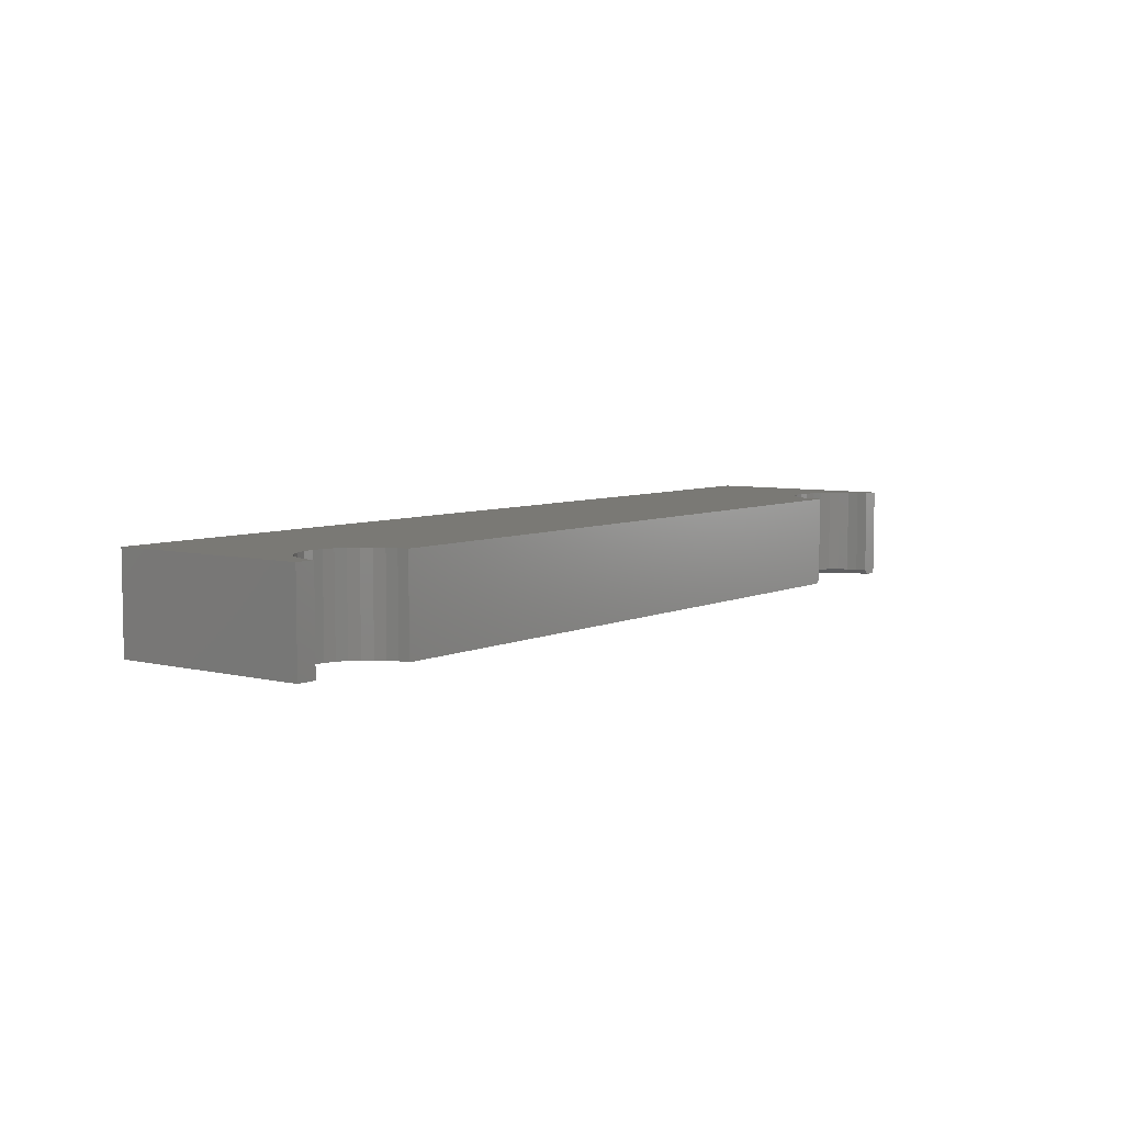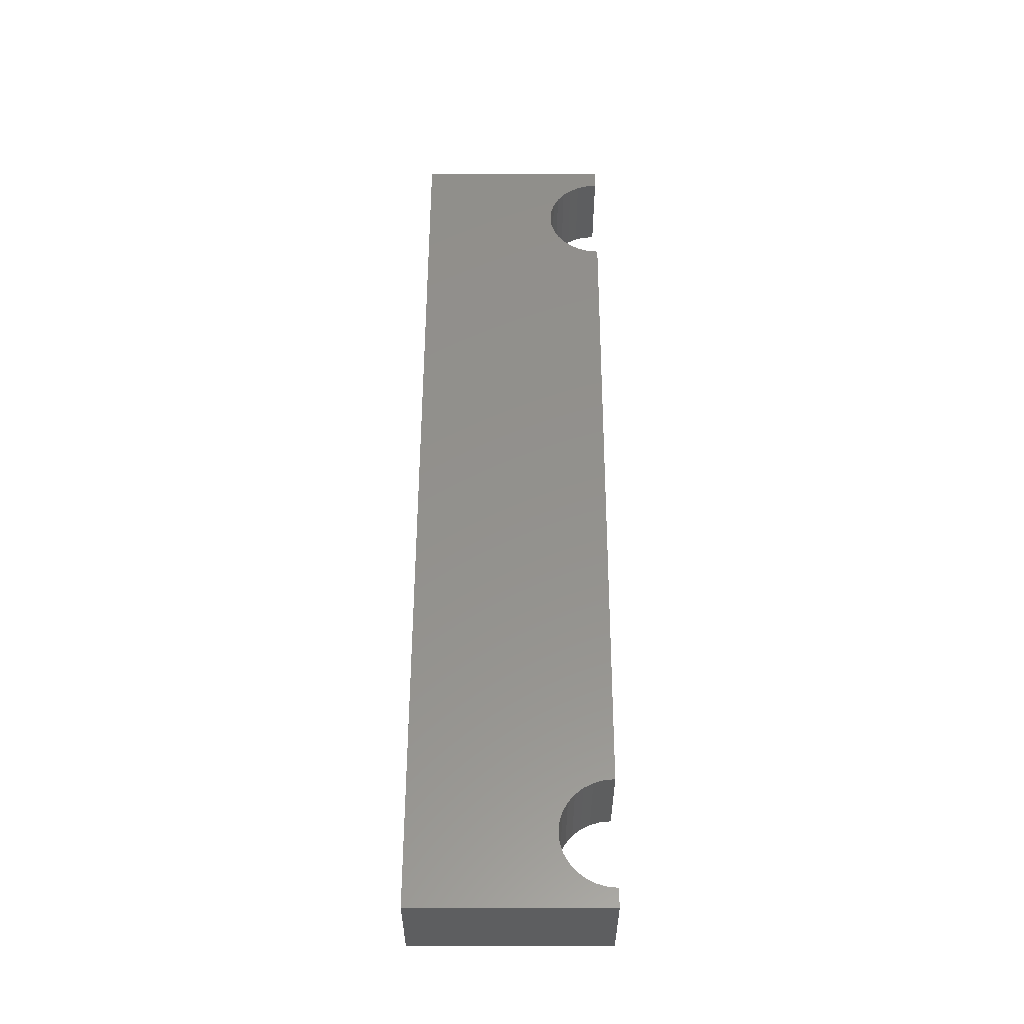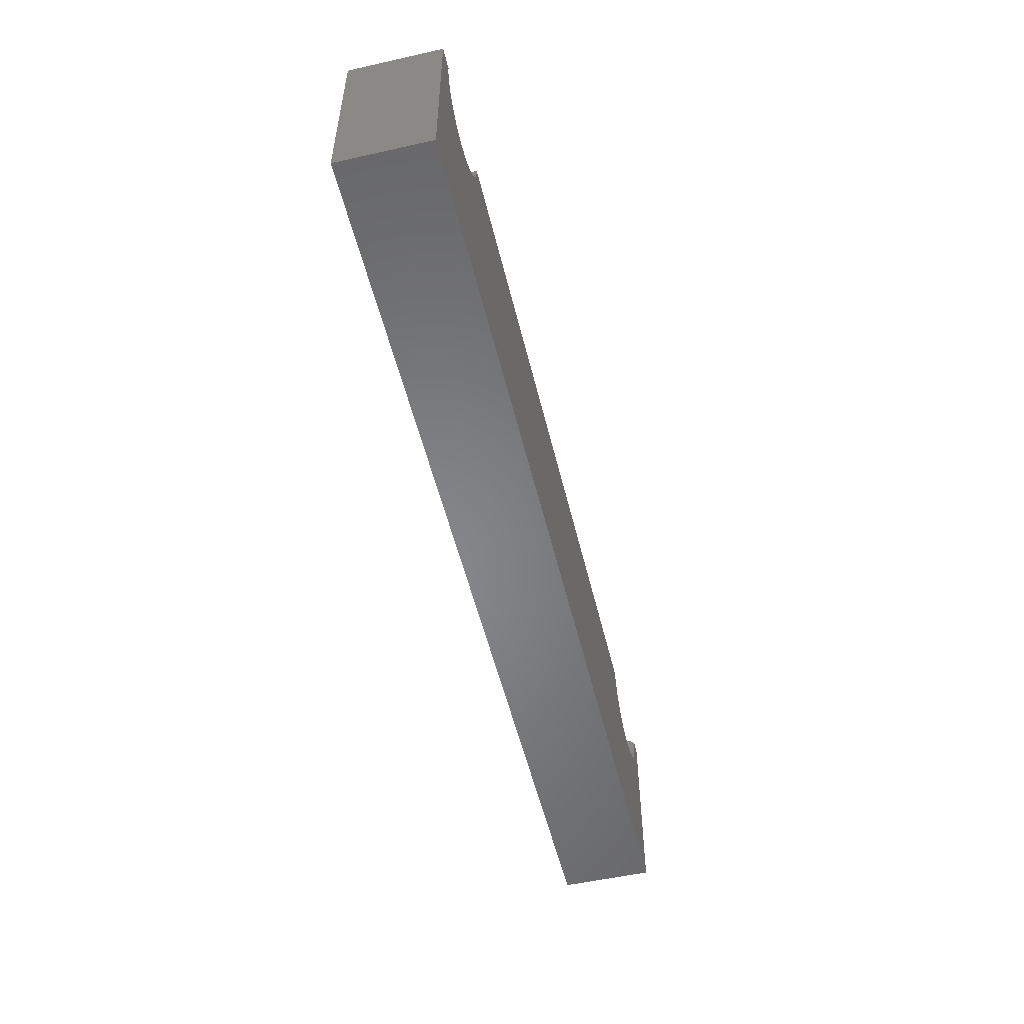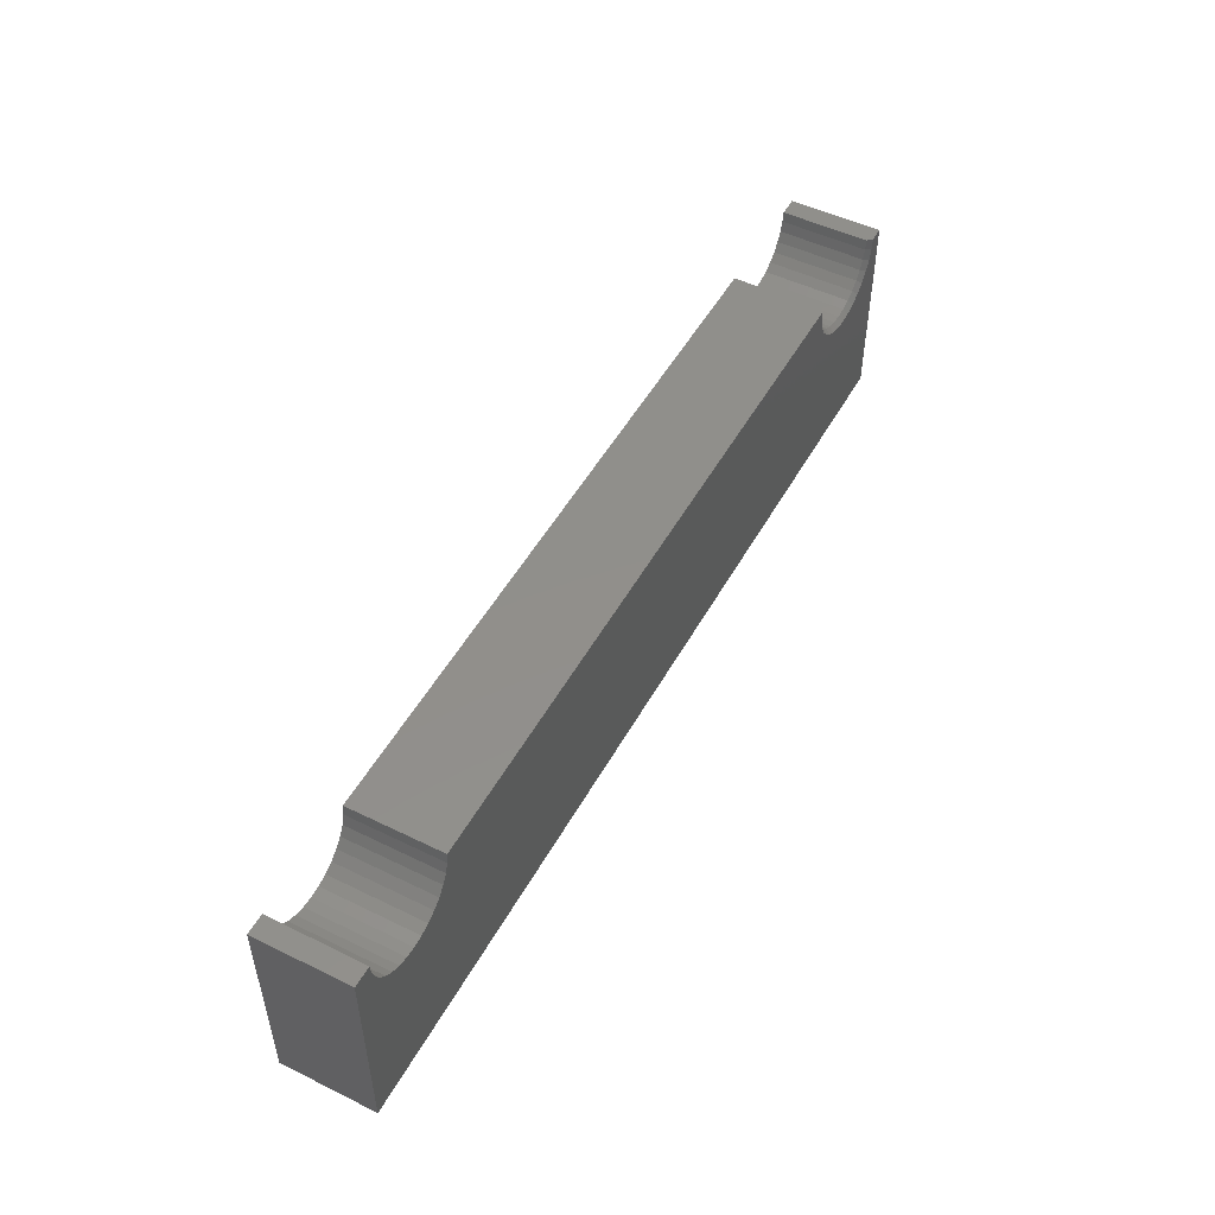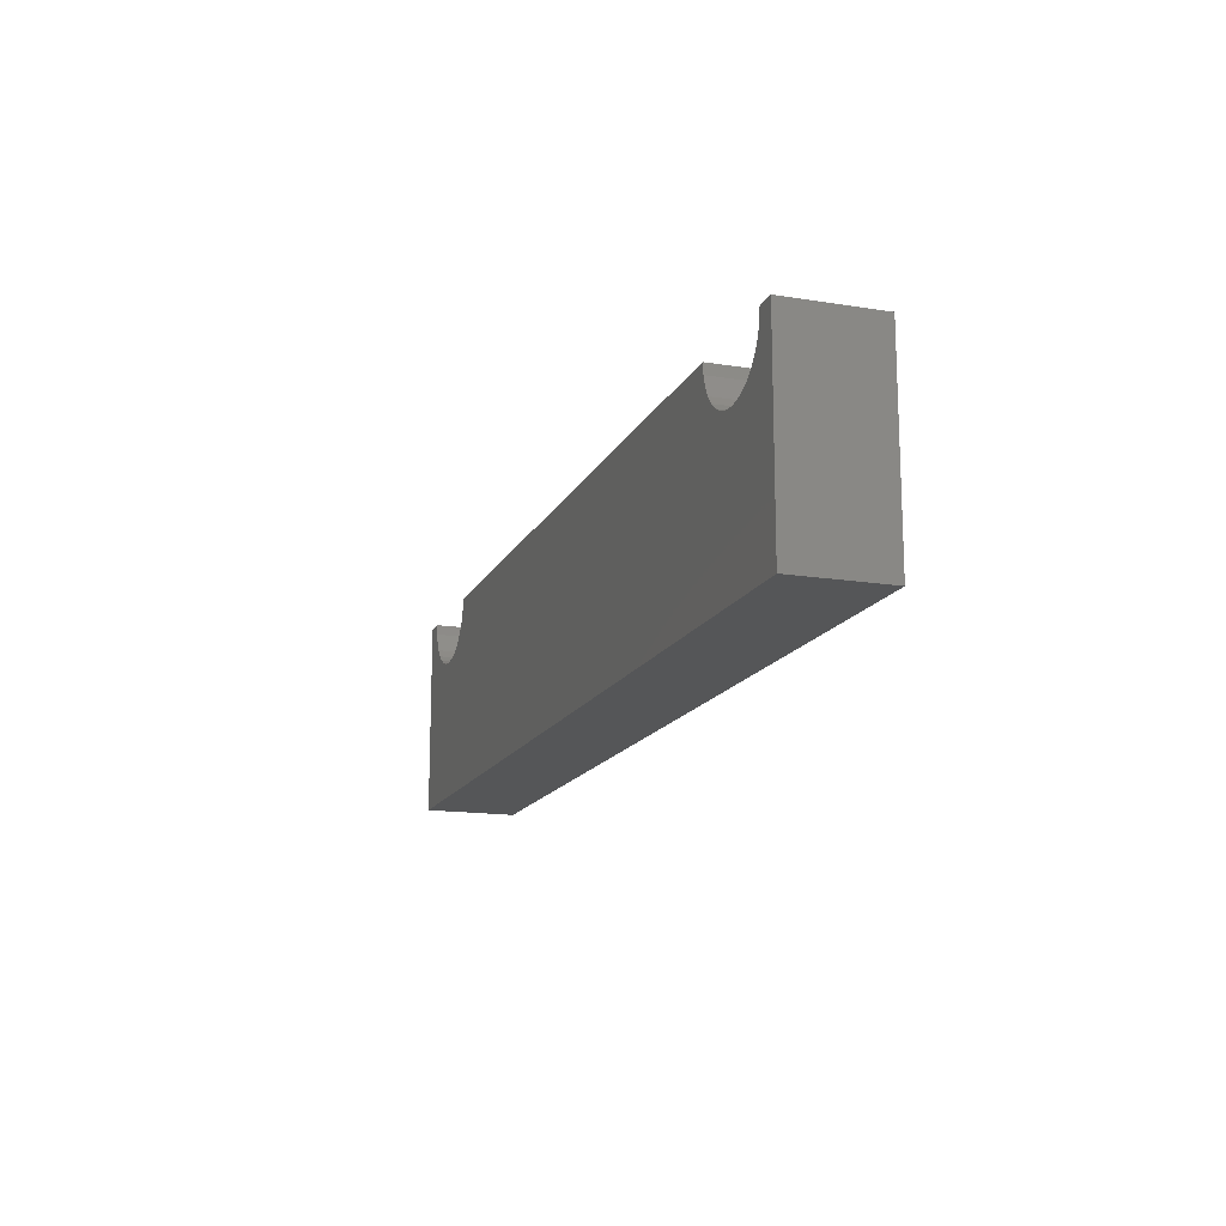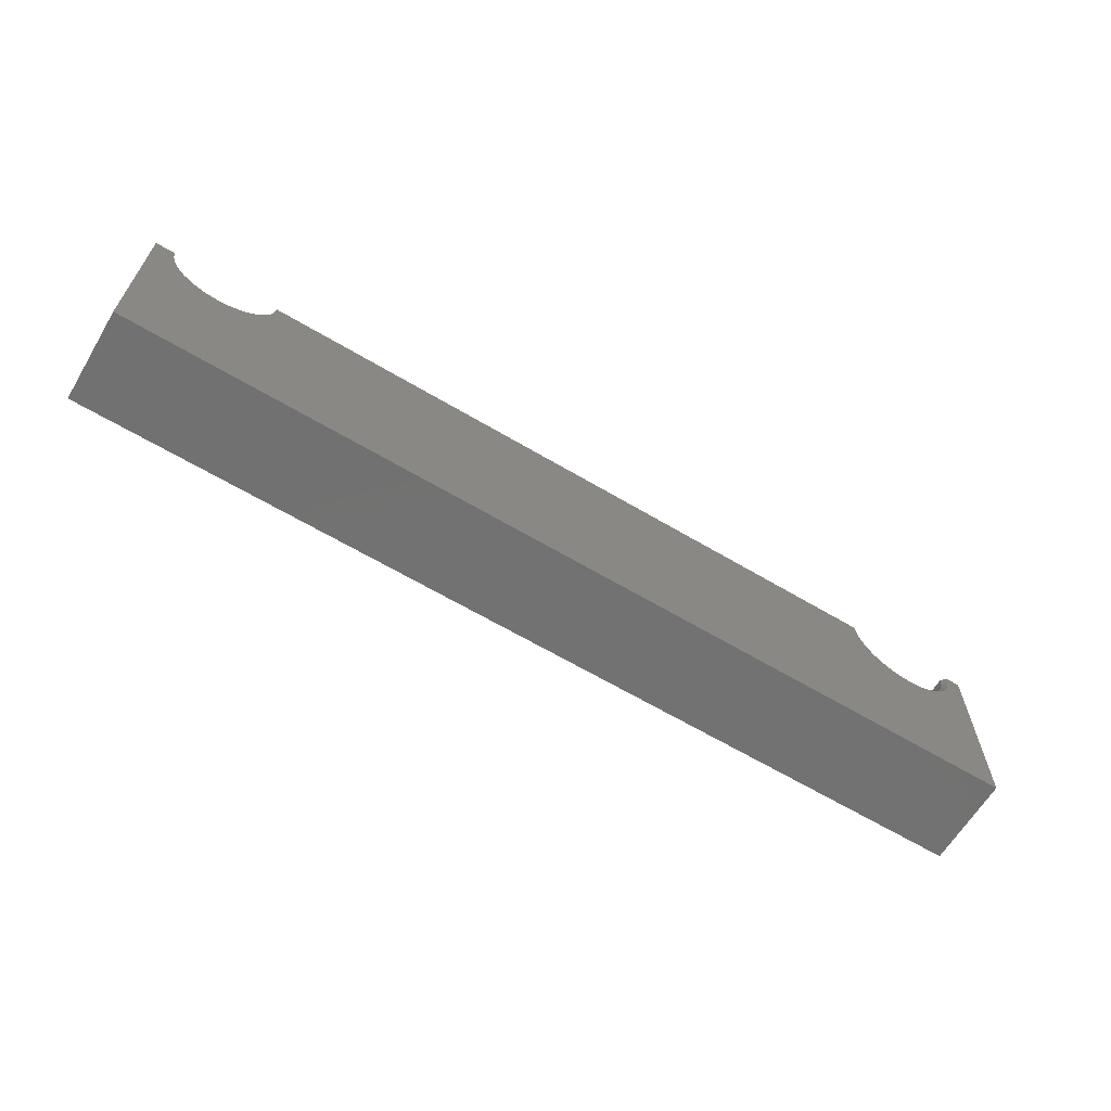
<metadata>
{"format":"stl","ext":"stl","renderer":"f3d","projection":"perspective","resolution":1024,"background":"white","views":[{"elev":6.1,"azim":-53.4,"up":"+Y"},{"elev":54.9,"azim":-89.8,"up":"+Y"},{"elev":-53.2,"azim":-76.5,"up":"+Z"},{"elev":50.3,"azim":-61.8,"up":"+Z"},{"elev":-15.3,"azim":-108.8,"up":"+Z"},{"elev":-63.7,"azim":-31.0,"up":"+Z"}]}
</metadata>
<code>
# stl→obj: 93 verts, 182 faces
v 0.579 -0.1484 0.08084
v 0.5646 -0.1484 0.09261
v -0.5833 -0.1484 0.08733
v -0.5983 -0.1484 0.07931
v 0.5954 -0.1484 0.07209
v -0.6146 -0.1484 0.07437
v -0.6316 -0.1484 0.0727
v 0.75 -0.1484 0.1595
v 0.7262 -0.1484 0.1595
v 0.7244 -0.1484 0.1411
v 0.719 -0.1484 0.1233
v 0.75 -0.1484 -0.1562
v 0.7103 -0.1484 0.107
v 0.6985 -0.1484 0.09261
v 0.6842 -0.1484 0.08084
v 0.6678 -0.1484 0.07209
v 0.65 -0.1484 0.0667
v 0.6316 -0.1484 0.06488
v -0.75 -0.1484 -0.1562
v 0.6131 -0.1484 0.0667
v -0.6485 -0.1484 0.07437
v -0.6648 -0.1484 0.07931
v -0.6798 -0.1484 0.08733
v -0.693 -0.1484 0.09813
v -0.7038 -0.1484 0.1113
v -0.75 -0.1484 0.1595
v -0.7118 -0.1484 0.1263
v -0.7168 -0.1484 0.1426
v -0.7184 -0.1484 0.1595
v 0.5369 -0.1484 0.1595
v -0.5447 -0.1484 0.1595
v 0.5387 -0.1484 0.1411
v -0.5464 -0.1484 0.1426
v 0.5441 -0.1484 0.1233
v -0.5513 -0.1484 0.1263
v 0.5529 -0.1484 0.107
v -0.5594 -0.1484 0.1113
v -0.5702 -0.1484 0.09813
v -0.5447 4.032e-17 0.1595
v 0.5447 1.569e-16 0.1595
v 0.5447 -0.1406 0.1595
v 0.6316 1.617e-16 0.0727
v 0.6485 -0.1406 0.07437
v 0.6485 1.637e-16 0.07437
v 0.6648 -0.1406 0.07931
v 0.6648 1.658e-16 0.07931
v 0.6798 -0.1406 0.08733
v 0.6798 1.679e-16 0.08733
v 0.693 -0.1406 0.09813
v 0.693 1.699e-16 0.09813
v 0.7038 -0.1406 0.1113
v 0.7038 1.719e-16 0.1113
v 0.7118 -0.1406 0.1263
v 0.7118 1.736e-16 0.1263
v 0.7168 -0.1406 0.1426
v 0.7168 1.75e-16 0.1426
v 0.7184 -0.1406 0.1595
v 0.7184 1.806e-16 0.1595
v 0.6316 -0.1406 0.0727
v 0.6146 1.599e-16 0.07437
v 0.6146 -0.1406 0.07437
v 0.5983 1.584e-16 0.07931
v 0.5983 -0.1406 0.07931
v 0.5833 1.572e-16 0.08733
v 0.5833 -0.1406 0.08733
v 0.5702 1.563e-16 0.09813
v 0.5702 -0.1406 0.09813
v 0.5594 1.558e-16 0.1113
v 0.5594 -0.1406 0.1113
v 0.5513 1.558e-16 0.1263
v 0.5513 -0.1406 0.1263
v 0.5464 1.561e-16 0.1426
v 0.5464 -0.1406 0.1426
v 0.75 1.841e-16 0.1595
v -0.5983 2.699e-17 0.07931
v -0.6146 2.491e-17 0.07437
v -0.6316 2.293e-17 0.0727
v 0.75 1.665e-16 -0.1562
v -0.75 0 -0.1562
v -0.7038 1.706e-17 0.1113
v -0.693 1.753e-17 0.09813
v -0.6798 1.839e-17 0.08733
v -0.6648 1.961e-17 0.07931
v -0.6485 2.115e-17 0.07437
v -0.75 1.753e-17 0.1595
v -0.7184 1.811e-17 0.1595
v -0.7168 1.736e-17 0.1426
v -0.7118 1.7e-17 0.1263
v -0.5833 2.91e-17 0.08733
v -0.5702 3.116e-17 0.09813
v -0.5594 3.309e-17 0.1113
v -0.5513 3.482e-17 0.1263
v -0.5464 3.627e-17 0.1426
f 1 2 3
f 3 4 1
f 5 1 4
f 5 4 6
f 5 6 7
f 8 9 10
f 8 10 11
f 8 11 12
f 12 11 13
f 12 13 14
f 12 14 15
f 12 15 16
f 12 16 17
f 12 17 18
f 12 18 19
f 19 18 20
f 19 20 5
f 19 5 7
f 19 7 21
f 19 21 22
f 19 22 23
f 19 23 24
f 19 24 25
f 26 19 25
f 26 25 27
f 26 27 28
f 26 28 29
f 30 31 32
f 32 31 33
f 32 33 34
f 34 33 35
f 34 35 36
f 36 35 37
f 36 37 2
f 2 37 38
f 2 38 3
f 39 31 40
f 40 31 30
f 40 30 41
f 42 43 44
f 44 43 45
f 44 45 46
f 46 45 47
f 46 47 48
f 48 47 49
f 48 49 50
f 50 49 51
f 50 51 52
f 52 51 53
f 52 53 54
f 54 53 55
f 54 55 56
f 56 55 57
f 56 57 58
f 43 42 59
f 59 42 60
f 59 60 61
f 61 60 62
f 61 62 63
f 63 62 64
f 63 64 65
f 65 64 66
f 65 66 67
f 67 66 68
f 67 68 69
f 69 68 70
f 69 70 71
f 71 70 72
f 71 72 73
f 73 72 40
f 73 40 41
f 8 74 9
f 9 74 58
f 9 58 57
f 30 32 41
f 32 73 41
f 57 55 9
f 55 10 9
f 32 34 71
f 73 32 71
f 36 2 69
f 69 34 36
f 71 34 69
f 1 5 63
f 65 1 63
f 65 67 1
f 20 18 61
f 61 5 20
f 63 5 61
f 17 16 45
f 43 17 45
f 43 59 17
f 15 14 47
f 47 16 15
f 45 16 47
f 13 11 53
f 51 13 53
f 51 49 13
f 55 11 10
f 53 11 55
f 67 69 2
f 2 1 67
f 59 61 18
f 18 17 59
f 49 47 14
f 14 13 49
f 62 75 64
f 76 75 62
f 60 76 62
f 77 76 60
f 42 77 60
f 78 79 77
f 78 77 42
f 78 42 44
f 78 44 46
f 78 46 48
f 78 48 50
f 78 50 52
f 74 78 52
f 74 52 54
f 74 54 56
f 74 56 58
f 79 80 81
f 79 81 82
f 79 82 83
f 79 83 84
f 79 84 77
f 85 86 87
f 85 87 88
f 85 88 80
f 85 80 79
f 75 89 64
f 64 89 90
f 64 90 66
f 66 90 91
f 66 91 68
f 68 91 92
f 68 92 70
f 70 92 93
f 70 93 72
f 72 93 39
f 72 39 40
f 26 85 19
f 19 85 79
f 29 86 26
f 26 86 85
f 77 6 76
f 76 6 4
f 76 4 75
f 75 4 3
f 75 3 89
f 89 3 38
f 89 38 90
f 90 38 37
f 90 37 91
f 91 37 35
f 91 35 92
f 92 35 33
f 92 33 93
f 93 33 31
f 93 31 39
f 6 77 7
f 7 77 84
f 7 84 21
f 21 84 83
f 21 83 22
f 22 83 82
f 22 82 23
f 23 82 81
f 23 81 24
f 24 81 80
f 24 80 25
f 25 80 88
f 25 88 27
f 27 88 87
f 27 87 28
f 28 87 86
f 28 86 29
f 12 78 8
f 8 78 74
f 19 79 12
f 12 79 78

</code>
